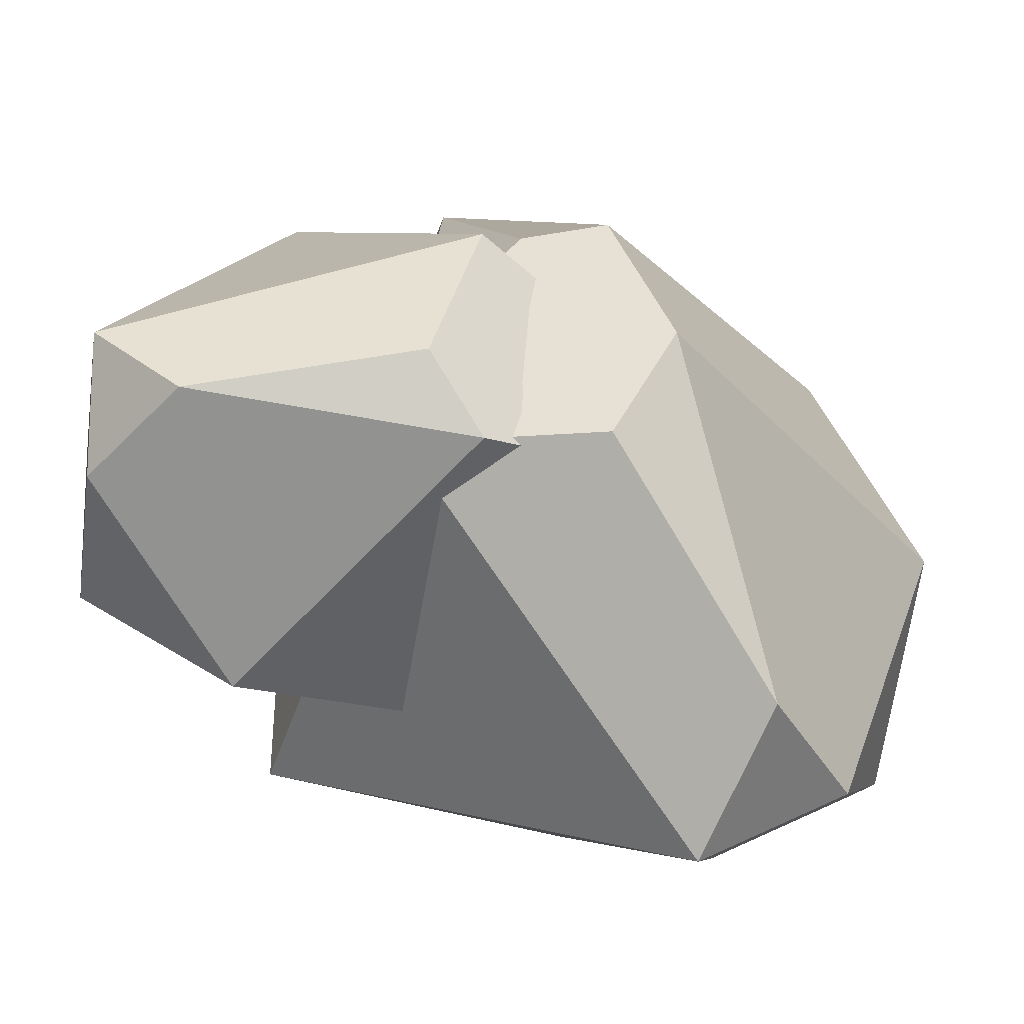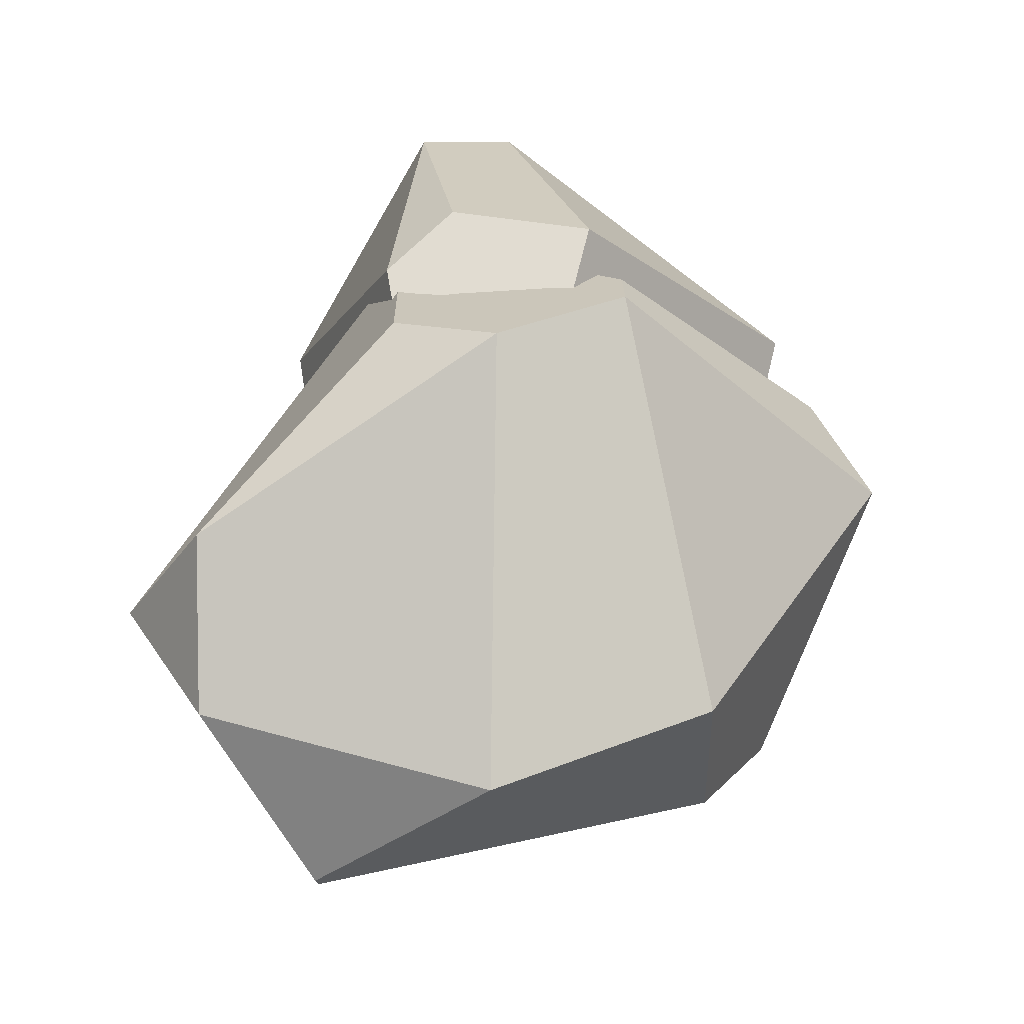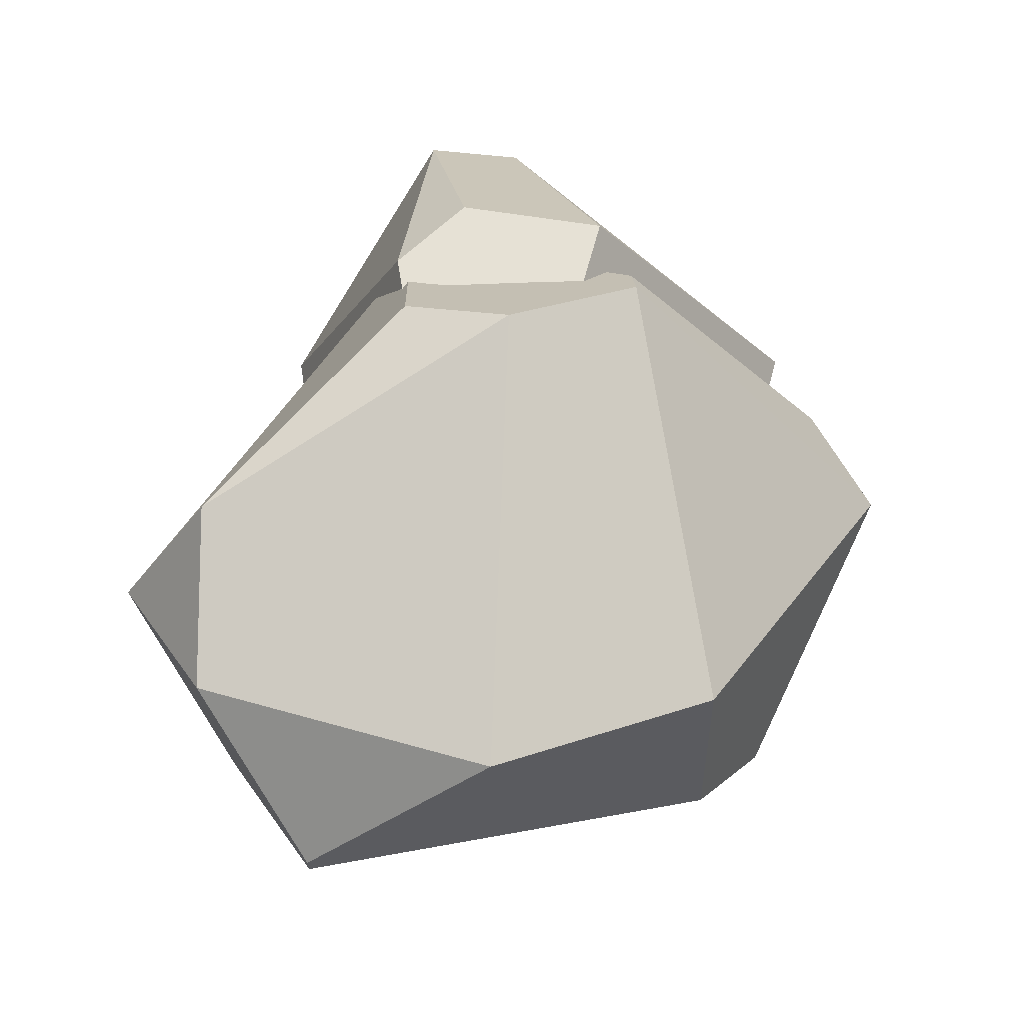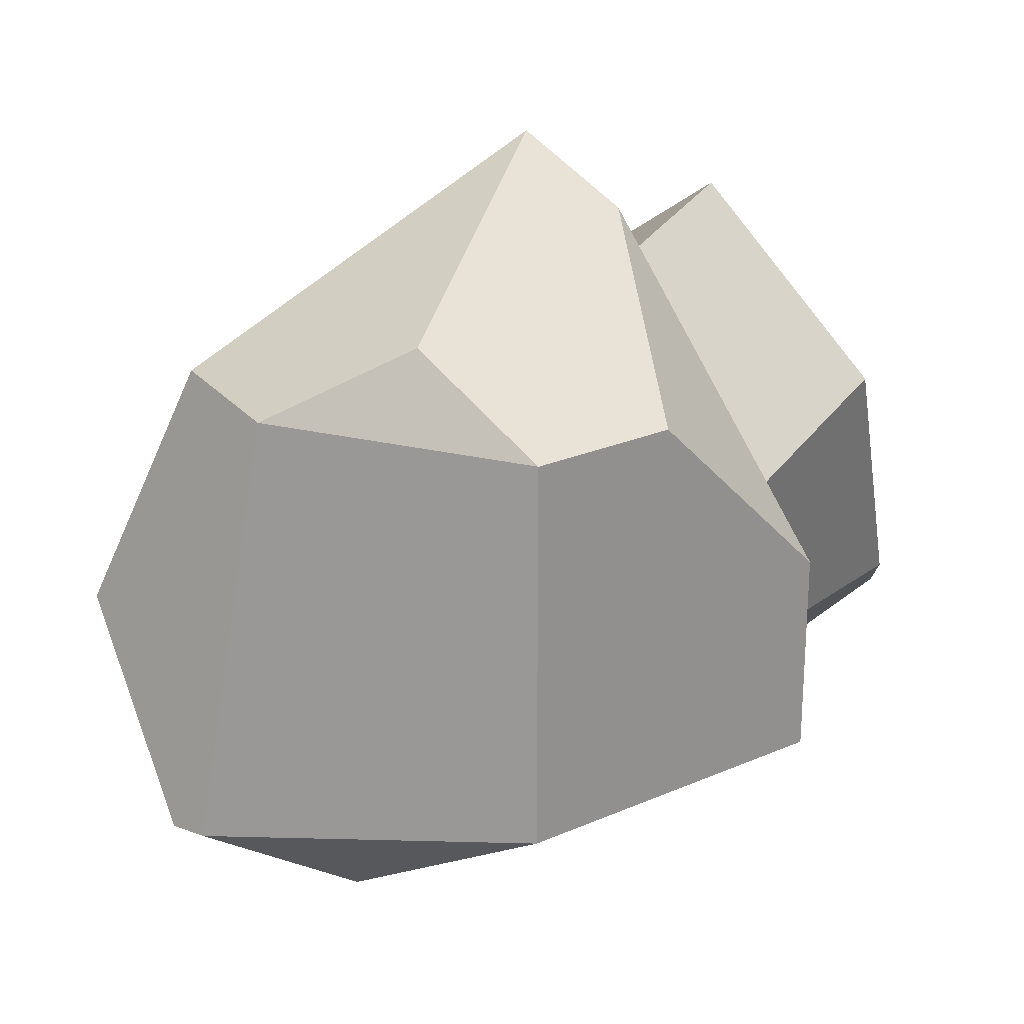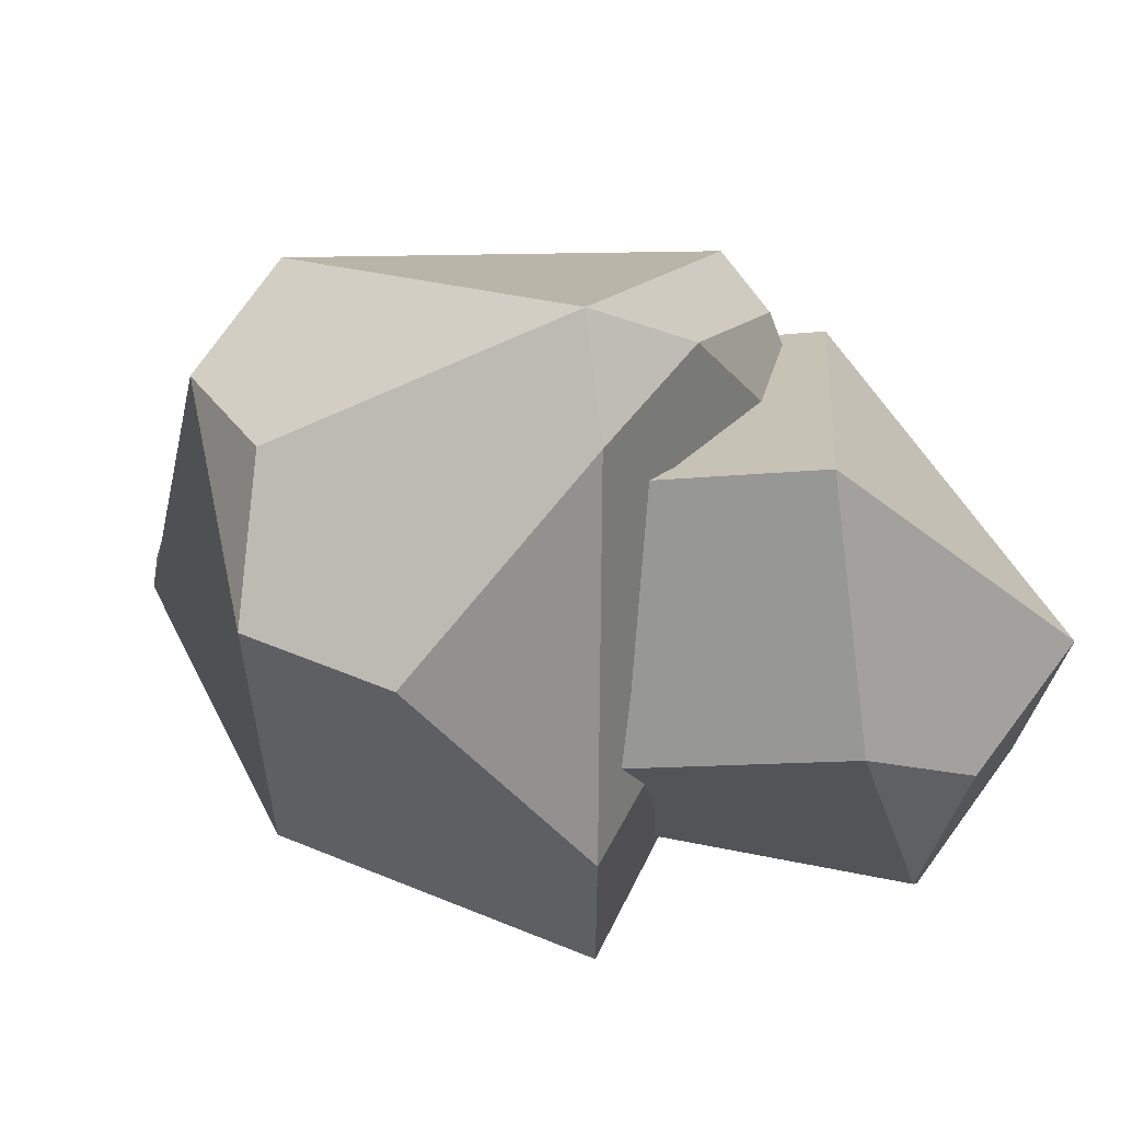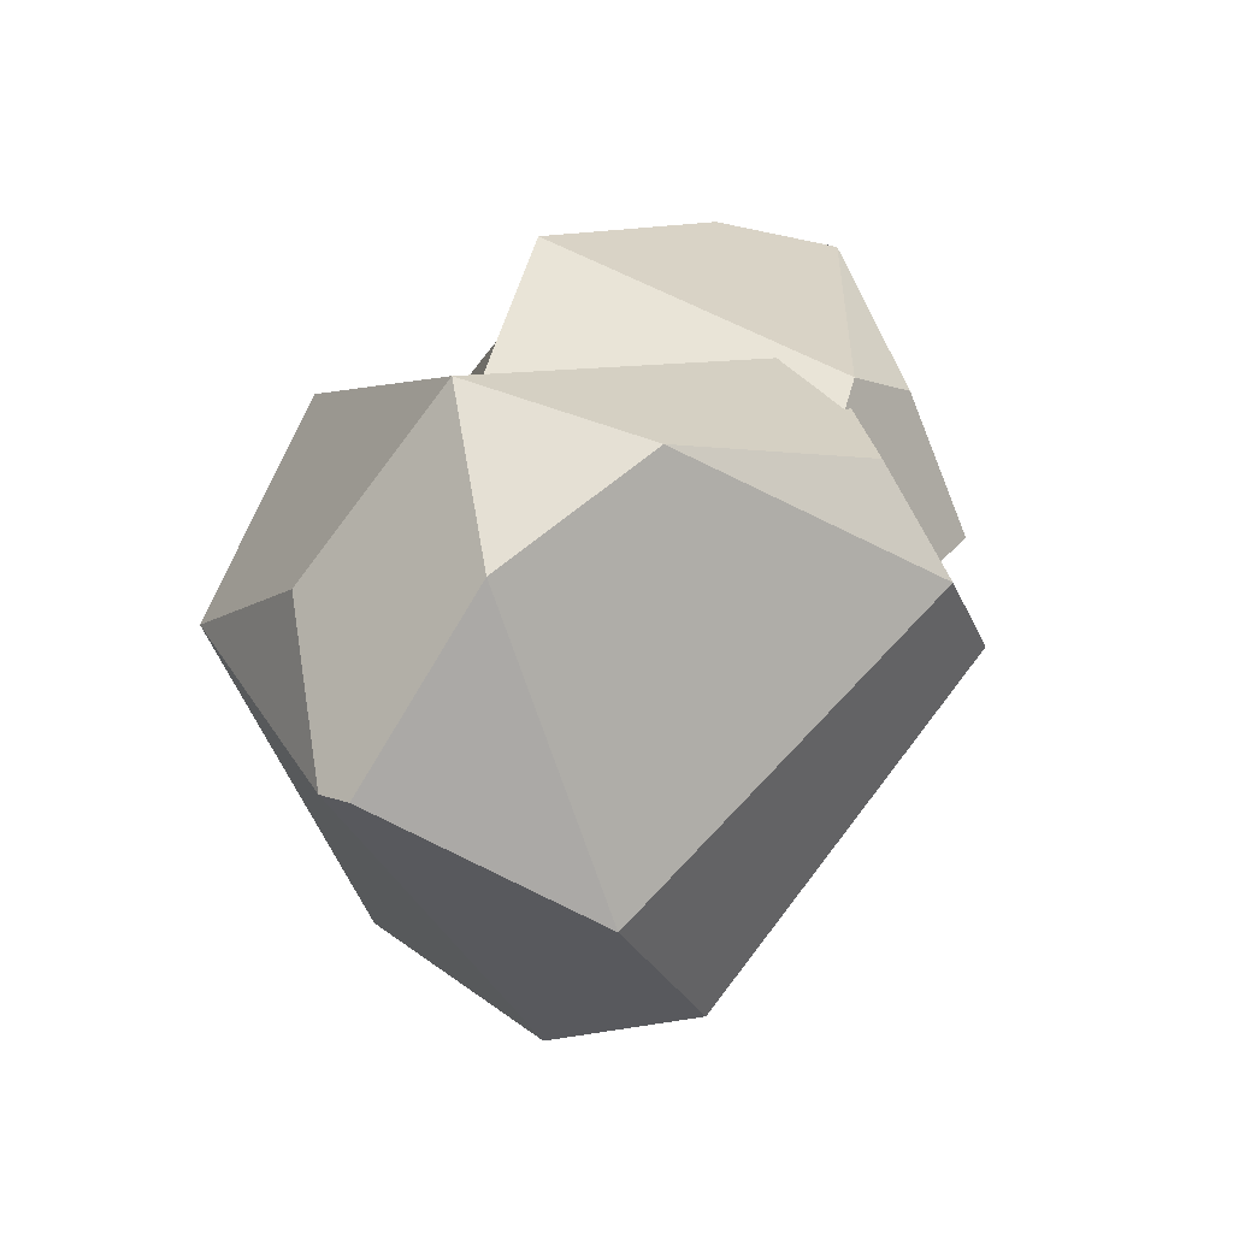
<metadata>
{"format":"obj","ext":"obj","renderer":"f3d","projection":"perspective","resolution":1024,"background":"white","views":[{"elev":-37.4,"azim":81.0,"up":"+Y"},{"elev":-50.9,"azim":90.4,"up":"+Z"},{"elev":-54.8,"azim":88.2,"up":"+Z"},{"elev":24.2,"azim":-112.0,"up":"+Y"},{"elev":58.2,"azim":-53.1,"up":"+Y"},{"elev":-51.9,"azim":20.2,"up":"+Z"}]}
</metadata>
<code>
o Sphere.001
v -0.1654 -0.604 0.735
v 0.6162 -0.3051 0.3833
v 0.5663 -0.006886 1.659
v 0.8399 0.2261 0.6938
v -0.1933 -0.06293 0.07493
v 0.1238 0.8429 1.144
v 0.01486 -0.6886 1.22
v 0.3881 -0.3372 1.639
v -0.05112 -0.4059 1.639
v 0.7004 -0.2712 1.428
v 0.7218 -0.3546 0.6671
v 0.8195 -0.1661 0.8227
v 0.03508 0.03887 0.07652
v 0.7079 0.1622 0.4785
v 0.6033 -0.1286 0.3388
v -0.09379 0.7376 0.7889
v -0.2031 0.1607 0.1864
v -0.4702 0.3457 0.6577
v -0.4209 -0.4292 0.8398
v -0.6099 0.1116 0.8129
v -0.5272 -0.1652 0.6373
v -0.192 0.3138 1.494
v -0.08978 -0.342 1.644
v 0.09537 -0.01132 1.664
f 3 8 10
f 1 5 2
f 3 10 12 4
f 4 14 16 6
f 3 4 6
f 13 5 17
f 6 16 18 20 22
f 3 24 23 9 8
f 19 21 5 1
f 2 5 13 15
f 7 1 2 11
f 3 6 22 24
f 7 8 9
f 10 11 12
f 7 11 10 8
f 18 17 5 21 20
f 13 14 15
f 16 17 18
f 13 17 16 14
f 12 11 2 15 14 4
f 19 20 21
f 22 23 24
f 19 23 22 20
f 23 19 1 7 9
o Sphere
v 0 0.545 -0.4136
v 0.8315 0.317 0.3604
v 0 -1.09 0
v 0.6306 -0.3216 0.8606
v -0 1.09 0.5304
v -0.672 -0.5261 1.076
v 0 -0.05618 -0.7061
v 0 -0.8502 -0.4154
v -0.425 -0.545 -0.6352
v 0.3951 -0.8502 -0.1284
v 0.8315 -0.03524 0.189
v 0.7575 -0.3216 0.3484
v 0.1845 0.9087 0.7173
v 0.6306 0.01087 0.8606
v 0.7447 0.317 0.5765
v -0.672 0.02191 1.076
v -0.1845 0.9087 0.7173
v -0.7934 0.5264 0.5867
v -0.4134 0.545 -0.3574
v -0.8897 0.5264 0.198
v -0.5687 0.7447 0.009602
v -0.8897 -0.5261 0.198
v -0.5023 -0.545 -0.579
v -0.4952 -0.7894 -0.1609
f 27 32 34
f 25 29 26
f 27 34 36 28
f 28 38 40 30
f 27 28 30
f 37 29 41
f 30 40 42 44 46
f 27 48 47 33 32
f 43 45 29 25
f 26 29 37 39
f 31 25 26 35
f 27 30 46 48
f 31 32 33
f 34 35 36
f 31 35 34 32
f 42 41 29 45 44
f 37 38 39
f 40 41 42
f 37 41 40 38
f 36 35 26 39 38 28
f 43 44 45
f 46 47 48
f 43 47 46 44
f 47 43 25 31 33

</code>
